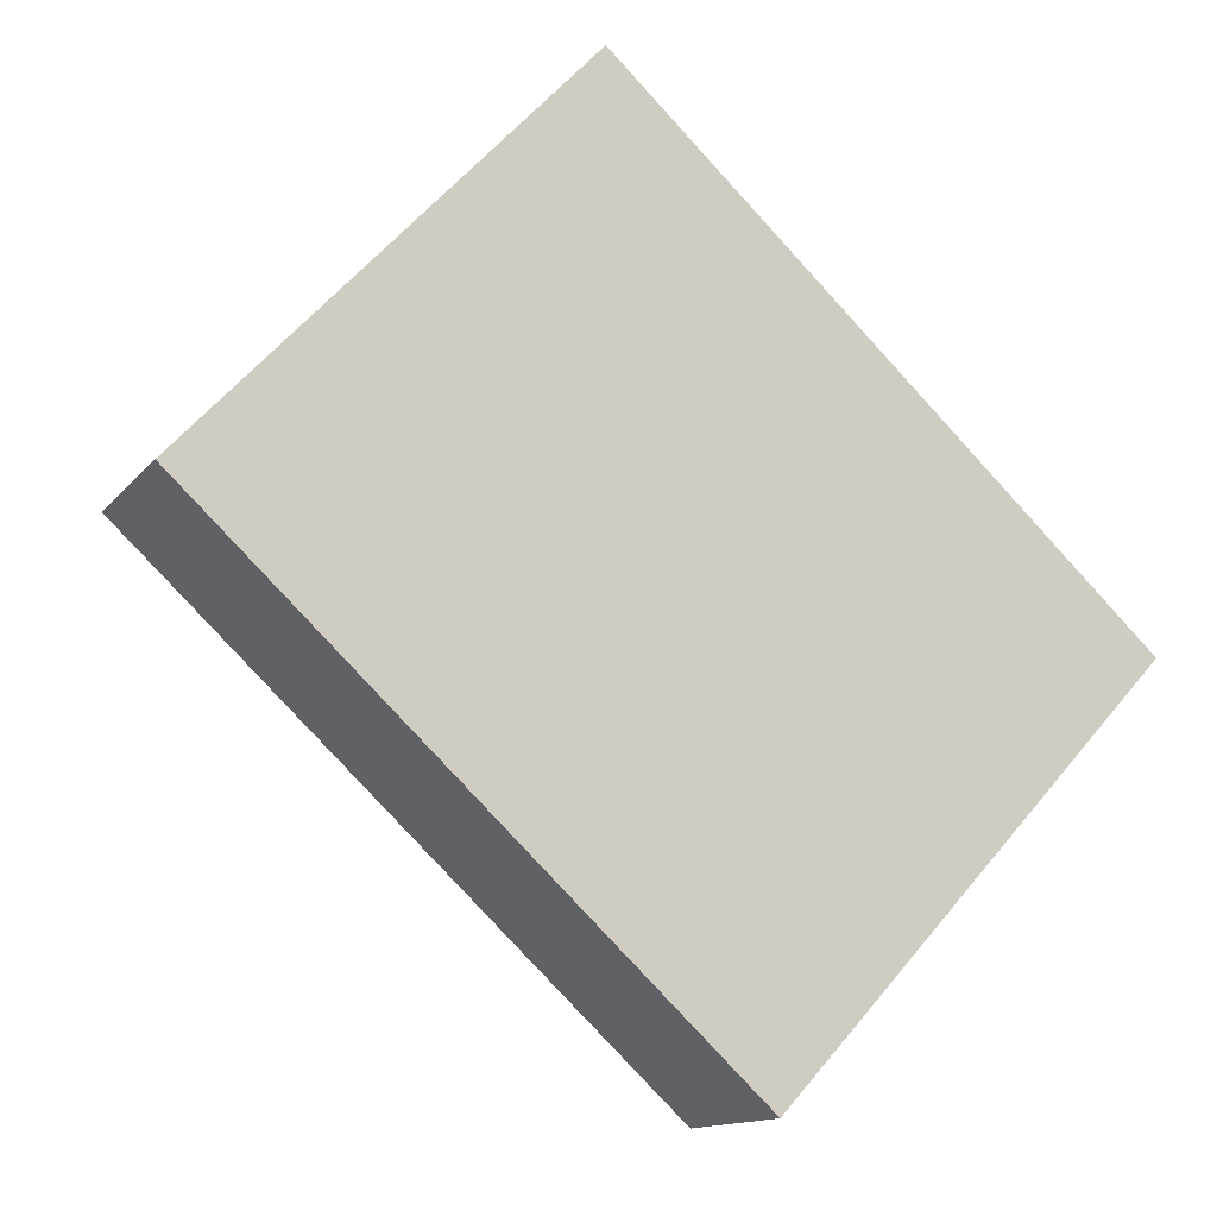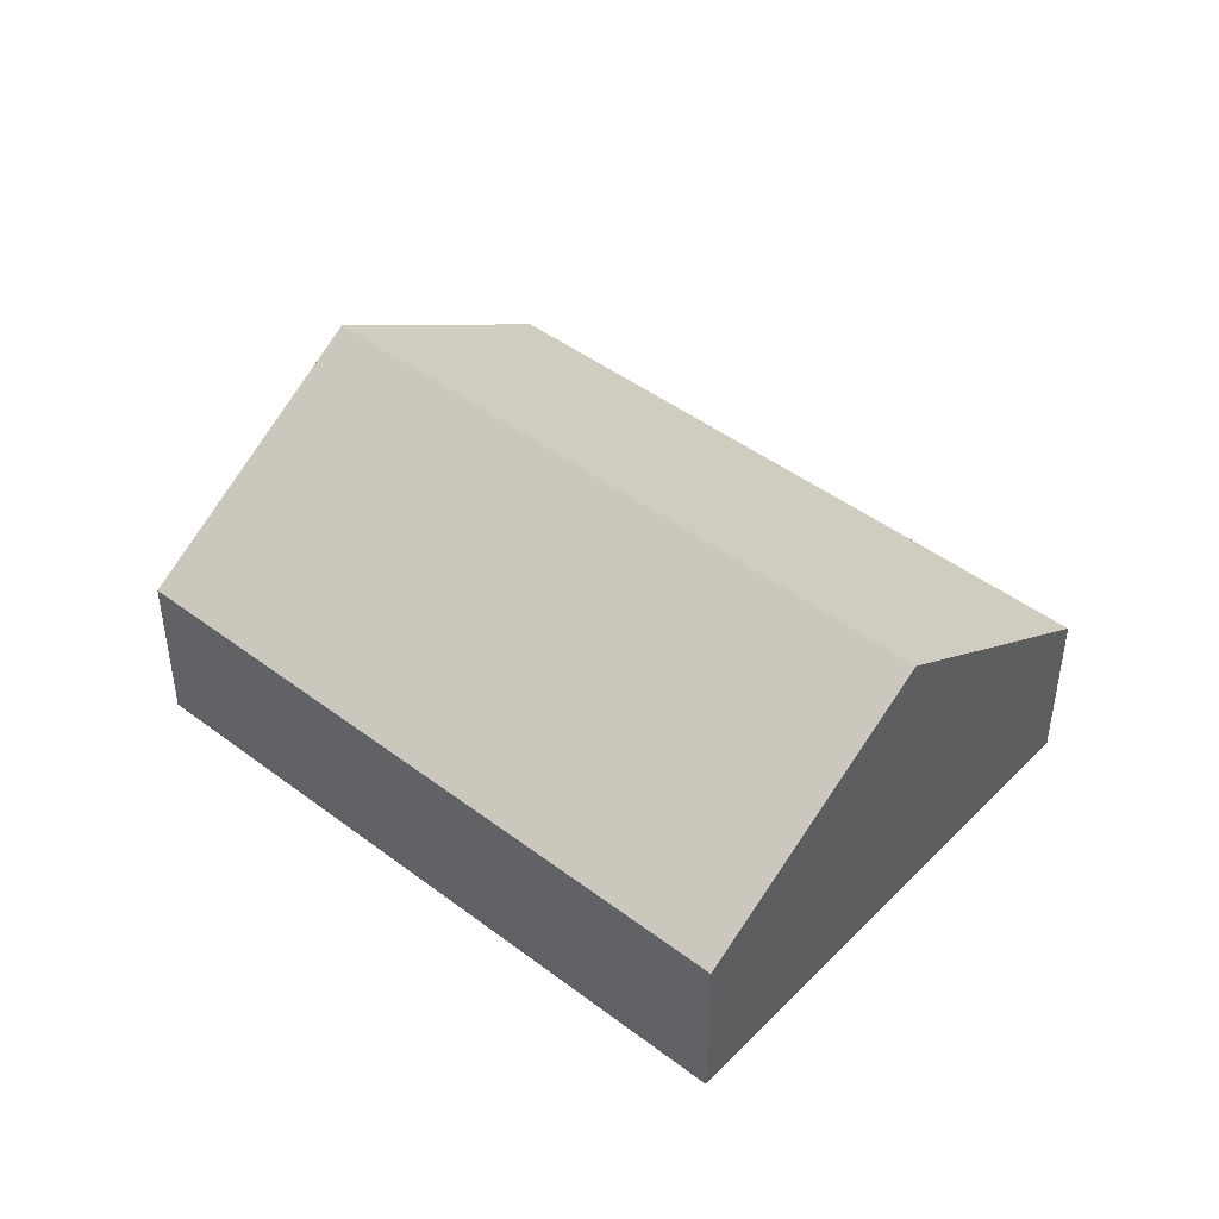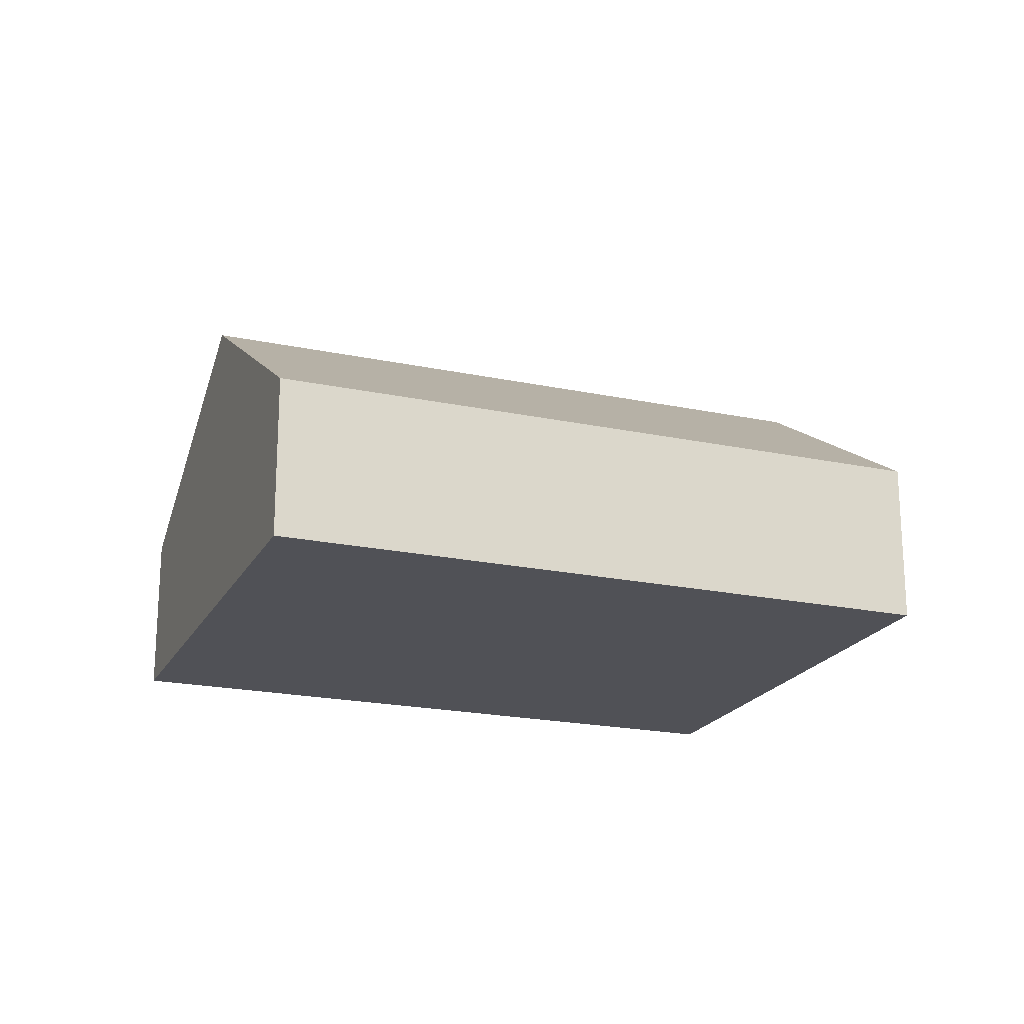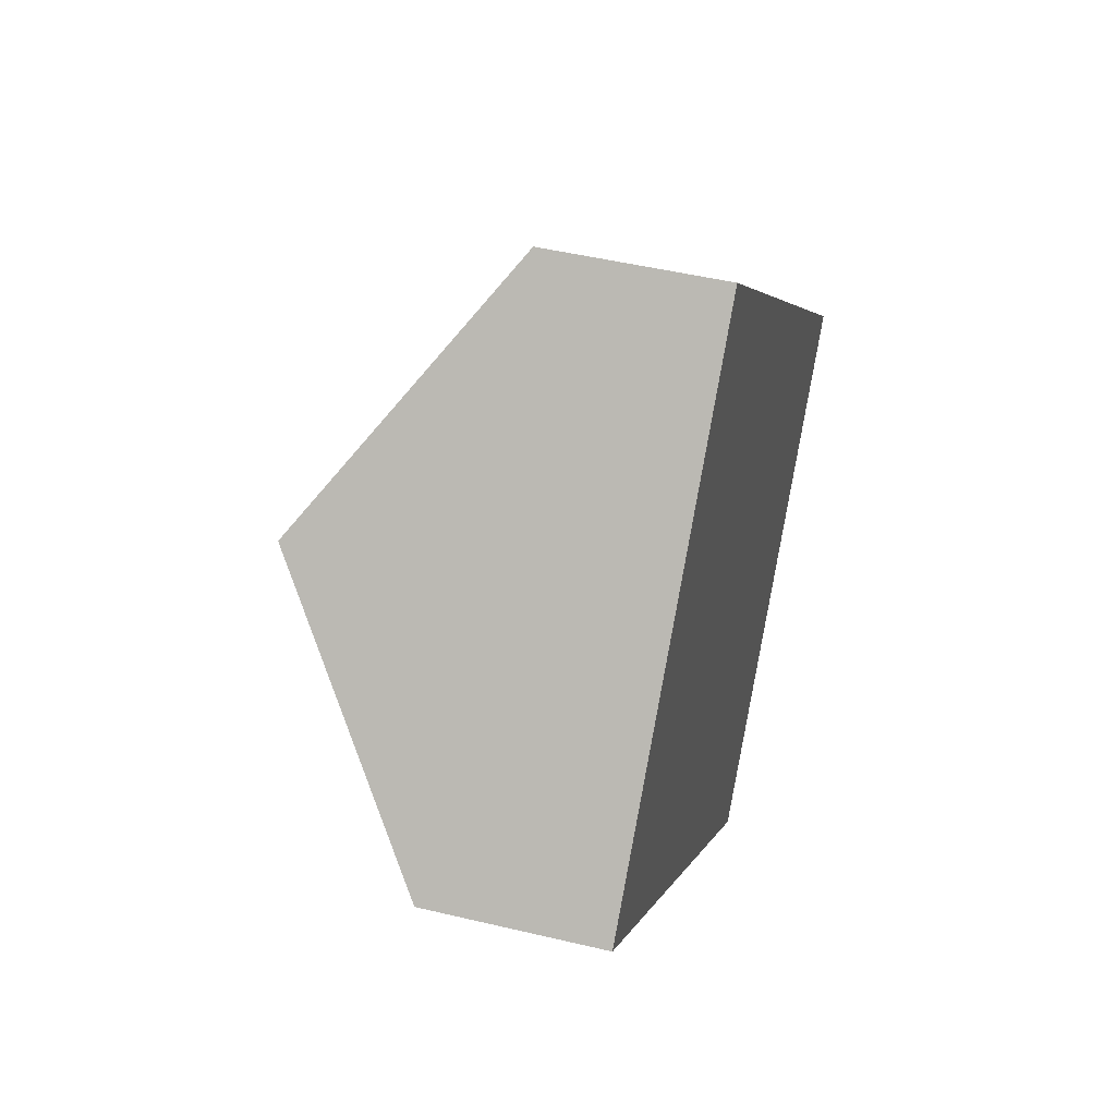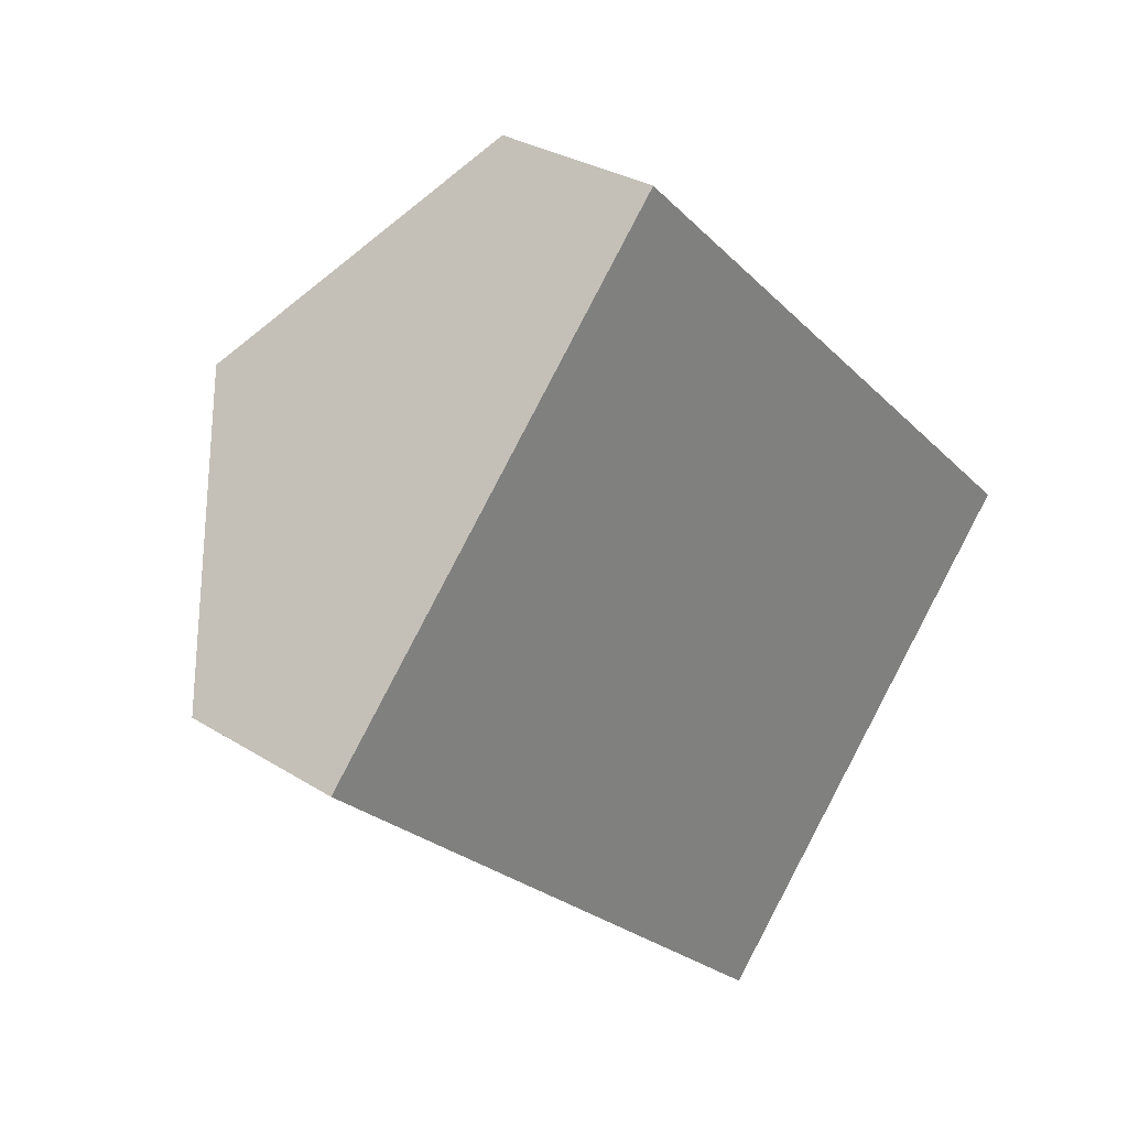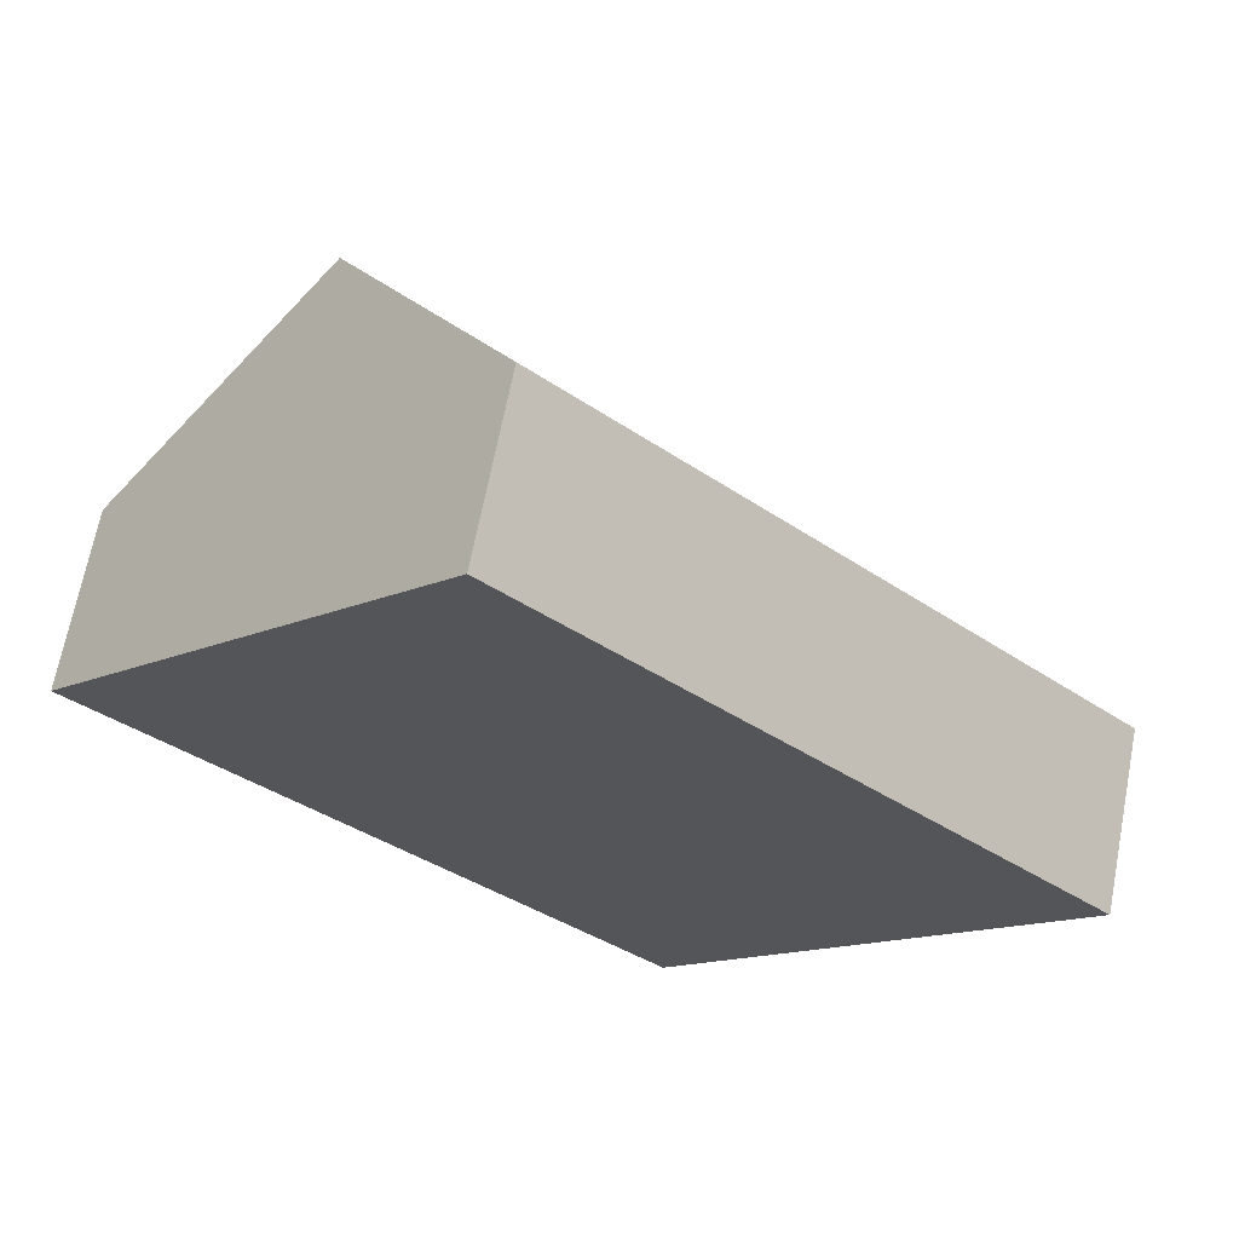
<metadata>
{"format":"obj","ext":"obj","renderer":"f3d","projection":"perspective","resolution":1024,"background":"white","views":[{"elev":-13.1,"azim":-23.4,"up":"+Z"},{"elev":45.7,"azim":83.7,"up":"+Y"},{"elev":-20.5,"azim":-158.4,"up":"+Y"},{"elev":46.7,"azim":-74.7,"up":"+Z"},{"elev":29.4,"azim":-46.9,"up":"+Z"},{"elev":67.3,"azim":10.9,"up":"+Z"}]}
</metadata>
<code>
v  12.07 5.73 -4.767
v  6.339 2.867 6.877
v  15.24 2.867 -1.328
v  3.169 5.73 3.438
v  0 2.868 1.756e-16
v  8.902 2.867 -8.206
v  0 0 0
v  8.902 5.025e-16 -8.206
v  3.169 -2.105e-16 3.438
v  6.339 -4.211e-16 6.877
v  15.24 8.132e-17 -1.328
v  12.07 2.919e-16 -4.767
g defaultobject
f 1 2 3
f 2 1 4
f 5 1 6
f 1 5 4
f 6 7 5
f 7 6 8
f 7 4 5
f 4 7 9
f 4 9 2
f 2 9 10
f 10 3 2
f 3 10 11
f 1 8 6
f 8 1 3
f 8 3 12
f 12 3 11
f 12 7 8
f 7 12 9
f 9 12 10
f 10 12 11

</code>
